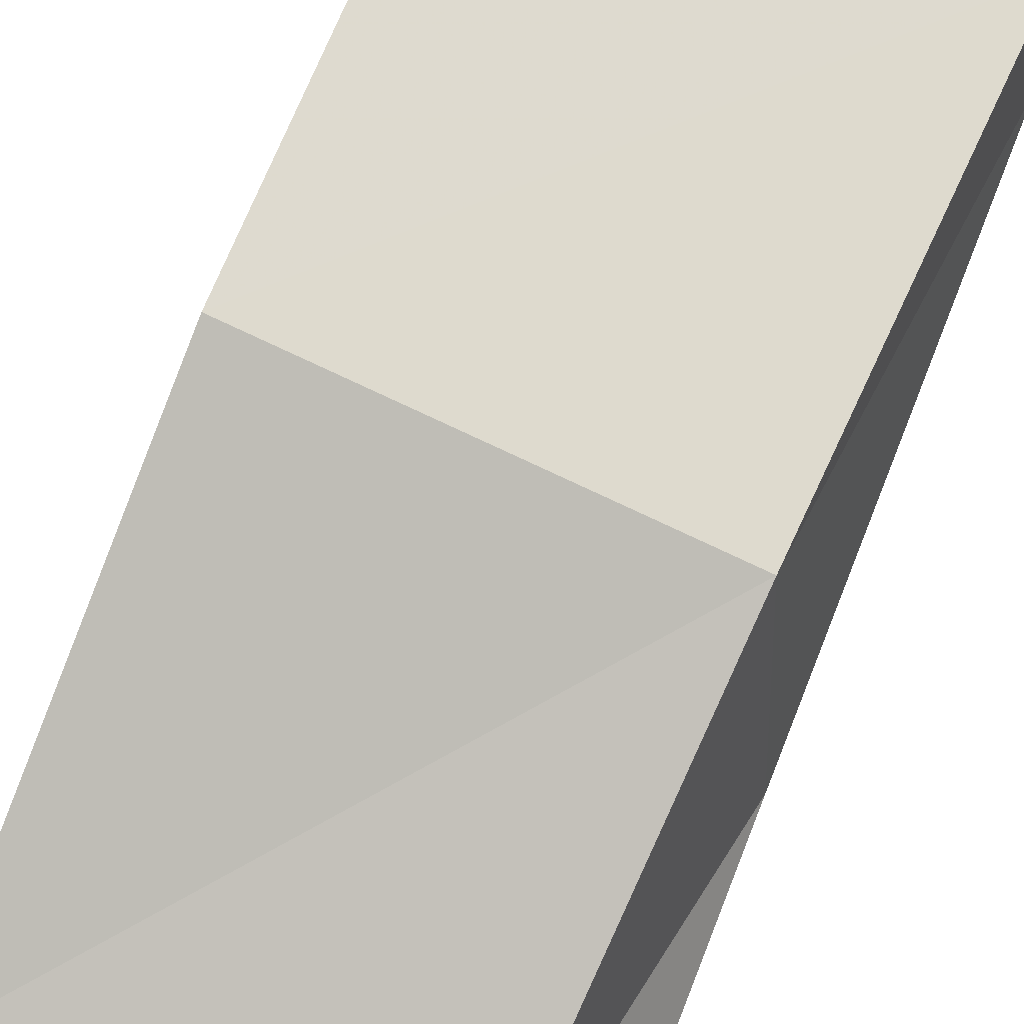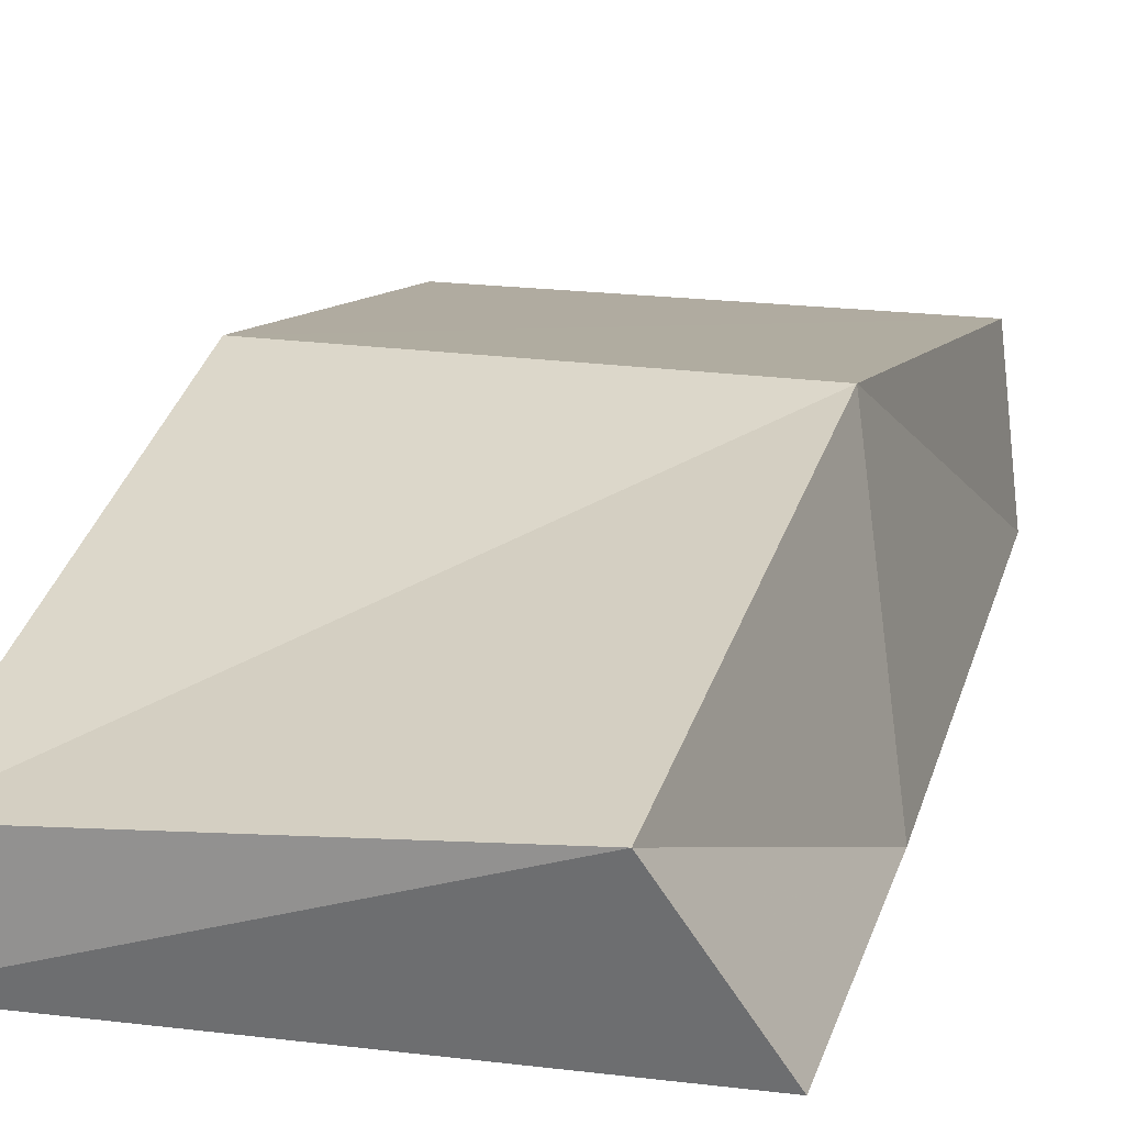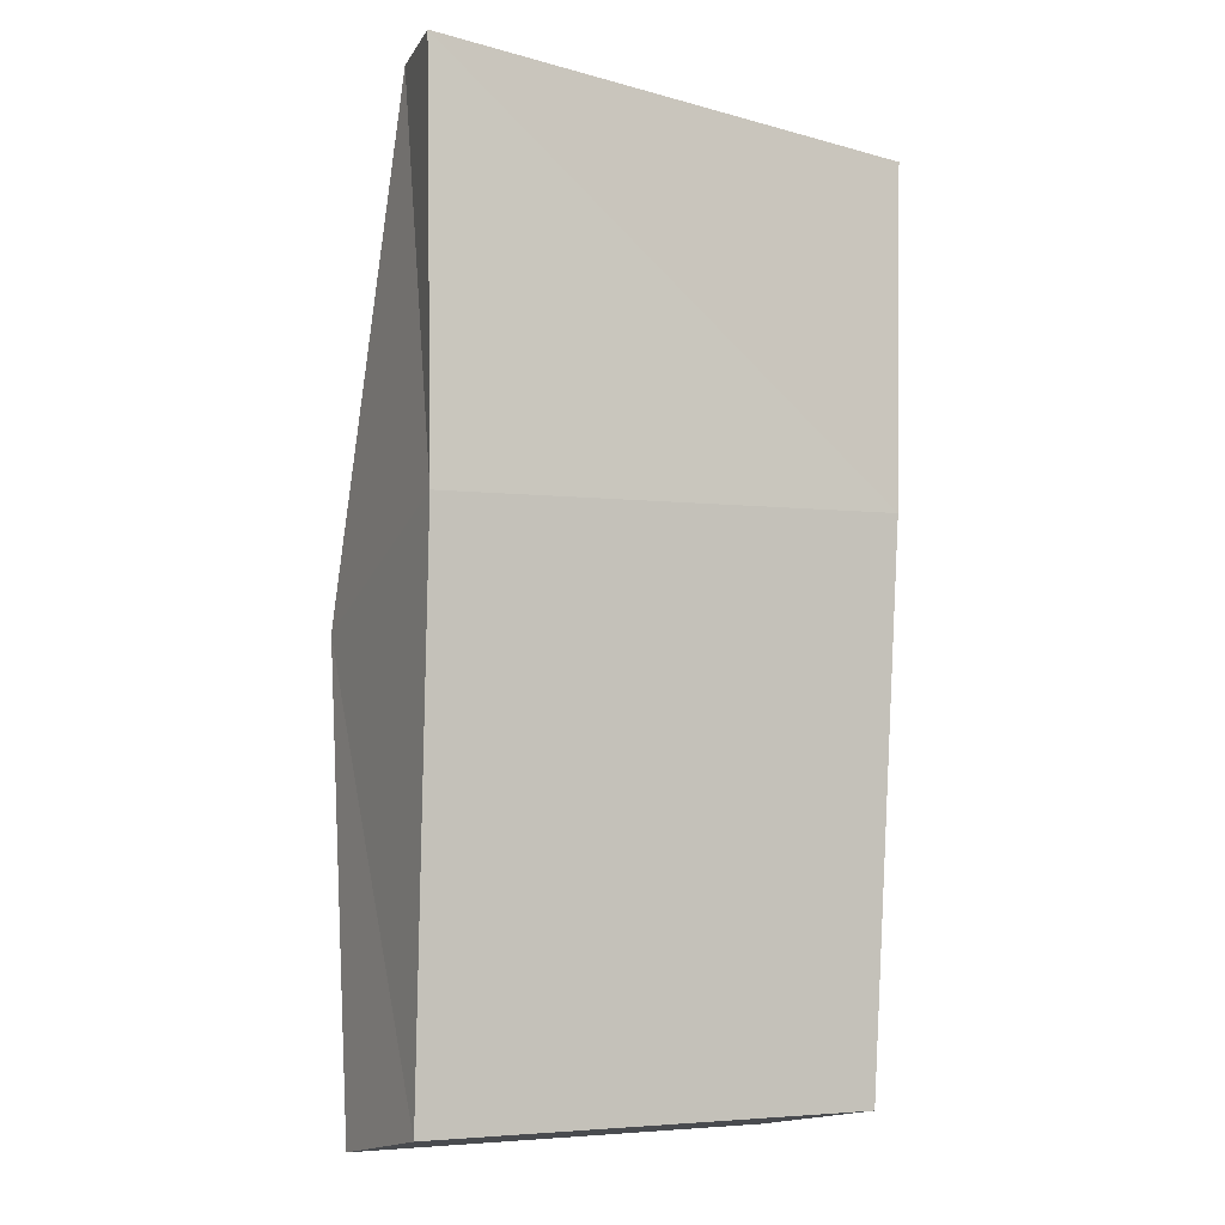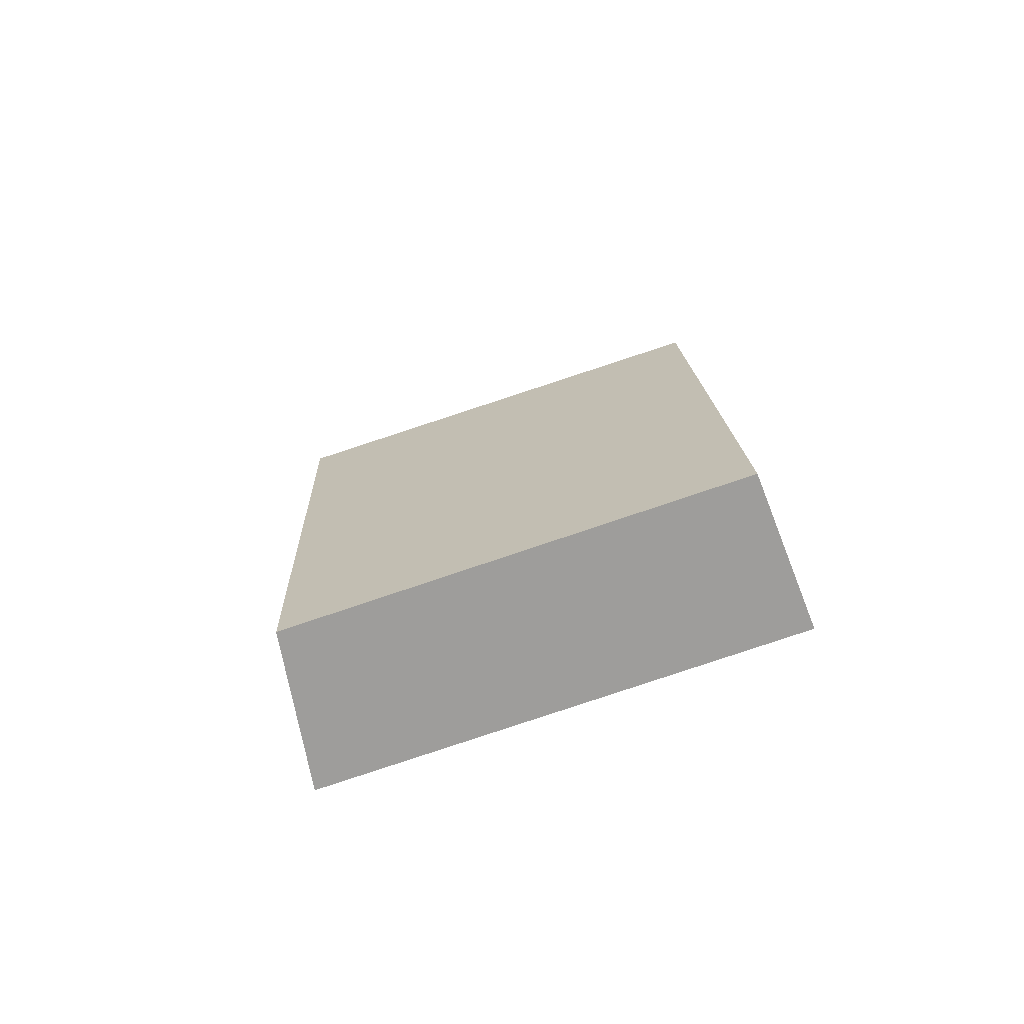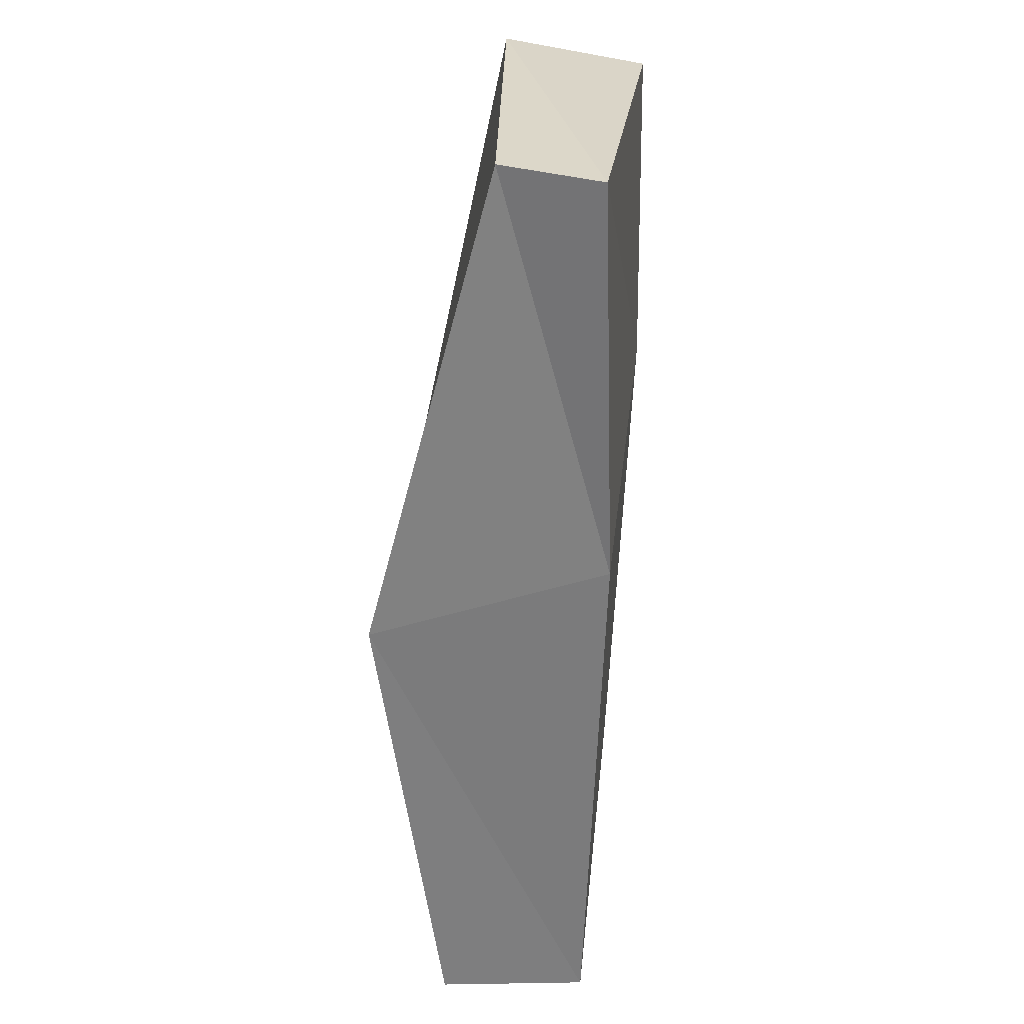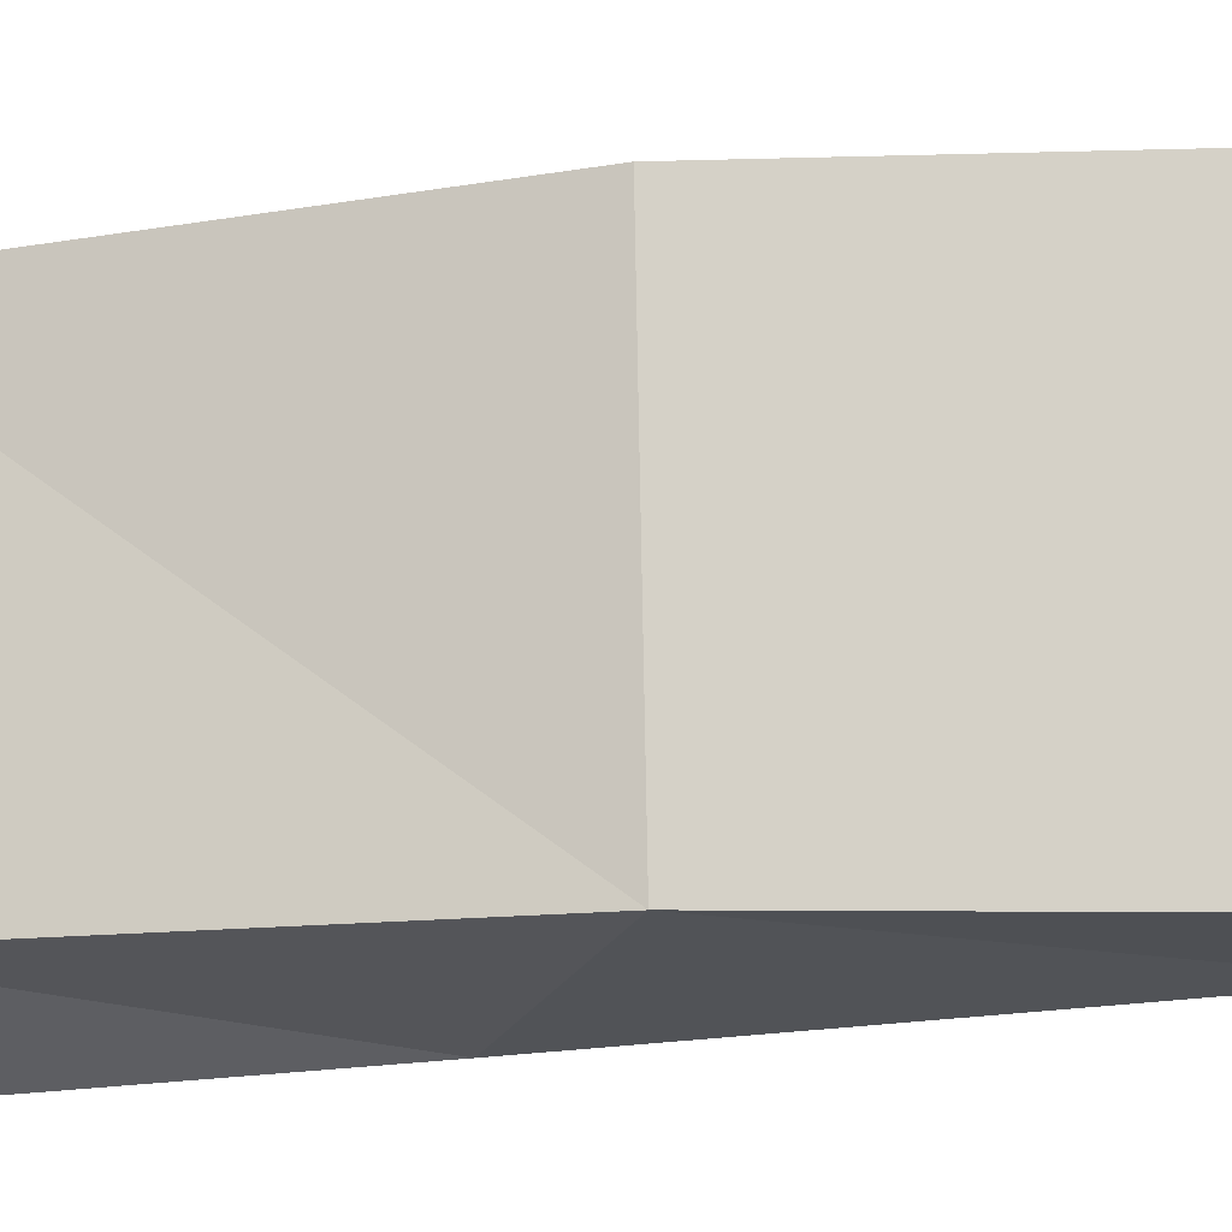
<metadata>
{"format":"obj","ext":"obj","renderer":"f3d","projection":"perspective","resolution":1024,"background":"white","views":[{"elev":79.8,"azim":23.3,"up":"+Y"},{"elev":18.0,"azim":15.5,"up":"+Y"},{"elev":-6.1,"azim":-30.4,"up":"+Z"},{"elev":-79.1,"azim":-161.4,"up":"+Z"},{"elev":29.9,"azim":-84.4,"up":"+Z"},{"elev":79.7,"azim":87.2,"up":"+Y"}]}
</metadata>
<code>
v  -63.76 -97.67 137.3
v  -63.76 -101.2 22.07
v  75.41 -102.7 26.74
v  78.37 -101.4 124.9
v  -56.11 -68.48 138.3
v  55.69 -60.15 138.3
v  59.2 -30.44 -2.913
v  -58.34 -30.78 -6.512
v  70.62 -95.51 -132.1
v  -63.76 -95.51 -132.1
v  -61.39 -51.37 -139.4
v  64.27 -51.37 -139.4
o Box001
g Box001
f 1 2 3
f 3 4 1
f 5 6 7
f 7 8 5
f 1 4 6
f 6 5 1
f 3 7 6
f 6 4 3
f 9 10 11
f 11 12 9
f 10 2 8
f 8 11 10
f 2 10 9
f 9 3 2
f 12 11 8
f 8 7 12
f 9 12 7
f 7 3 9
f 2 1 5
f 5 8 2

</code>
